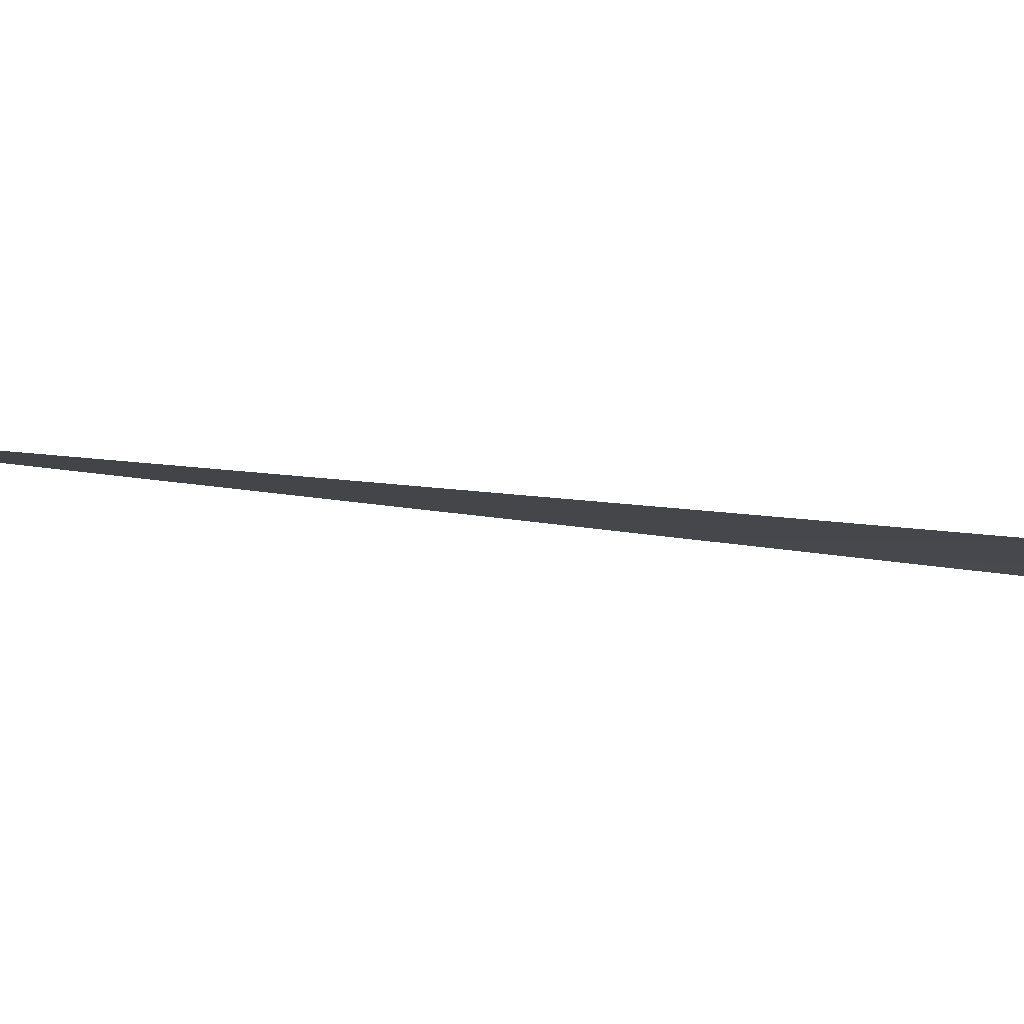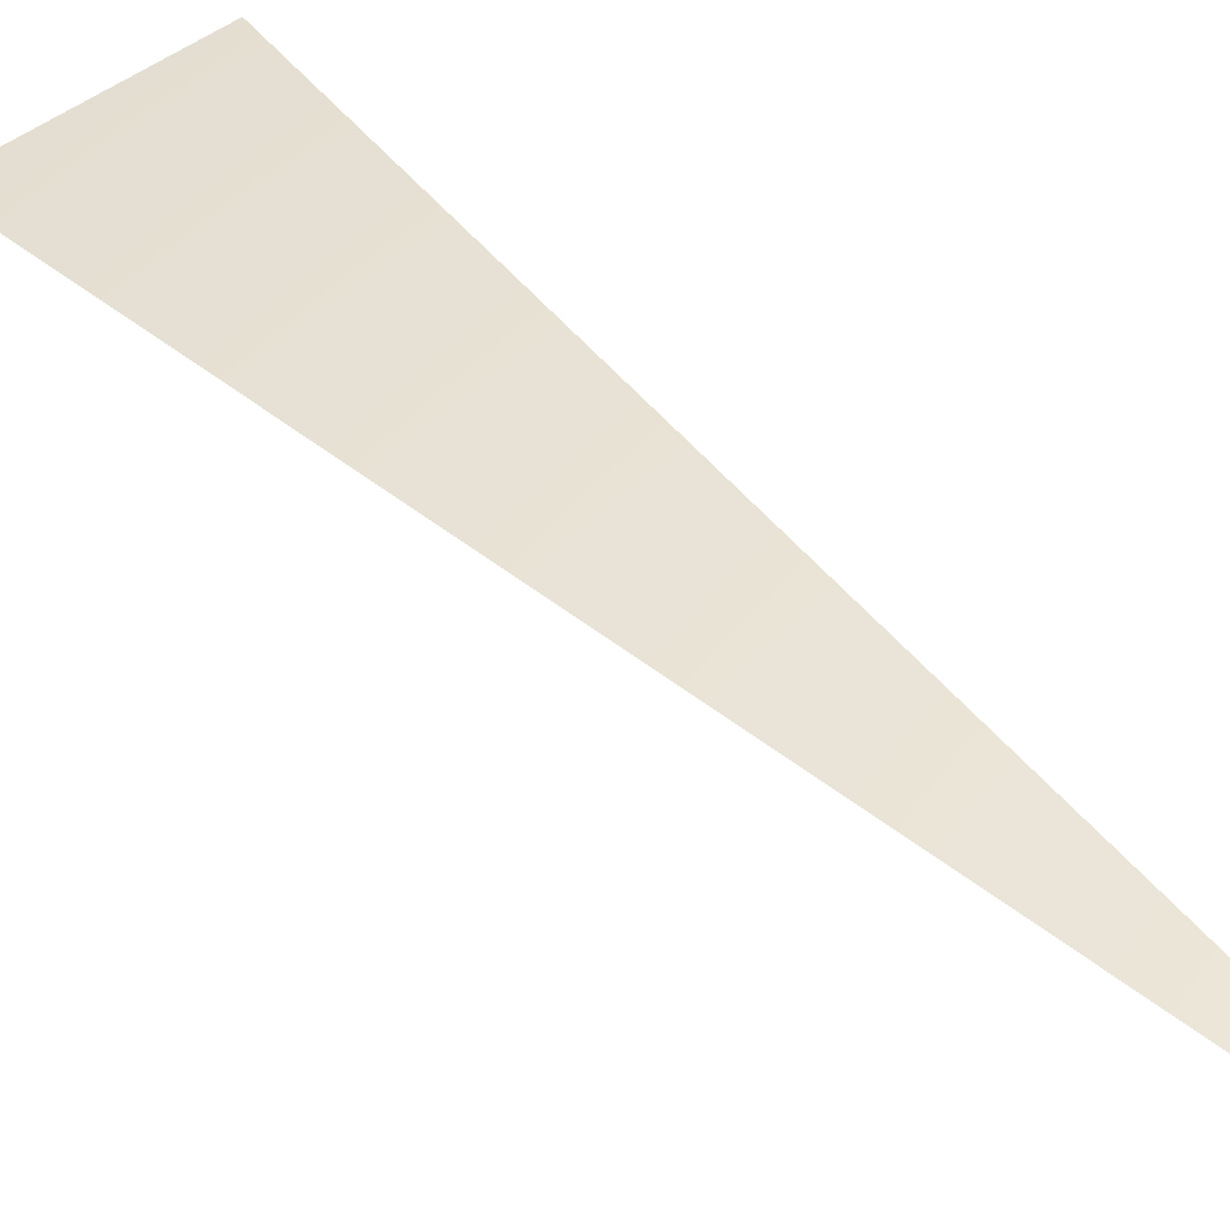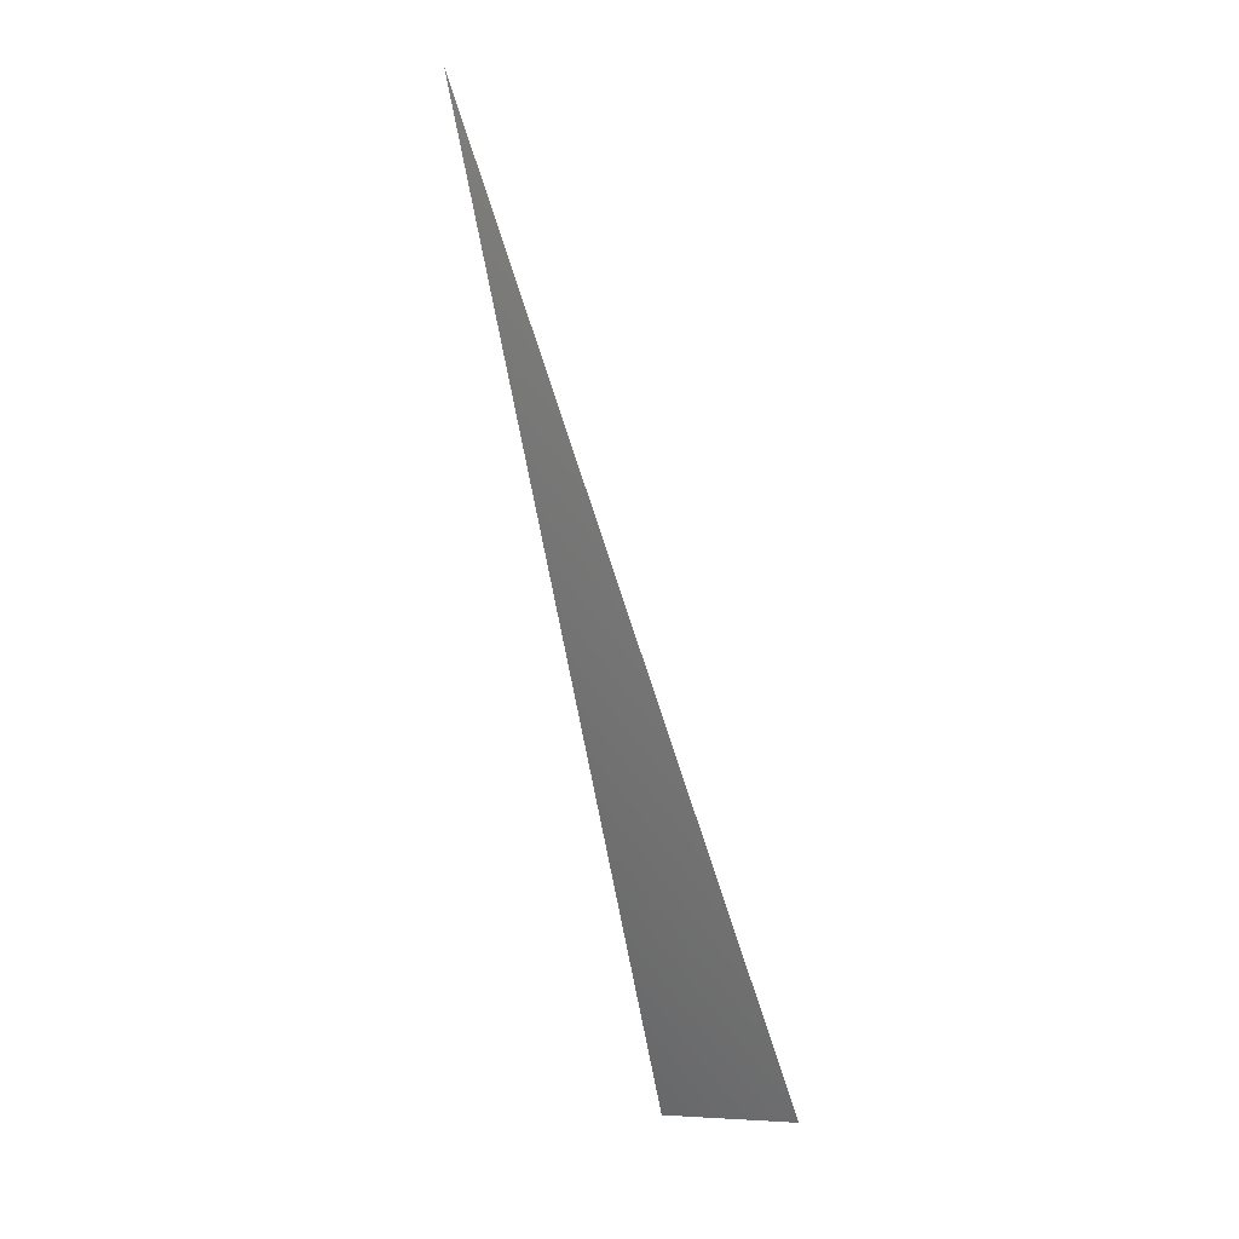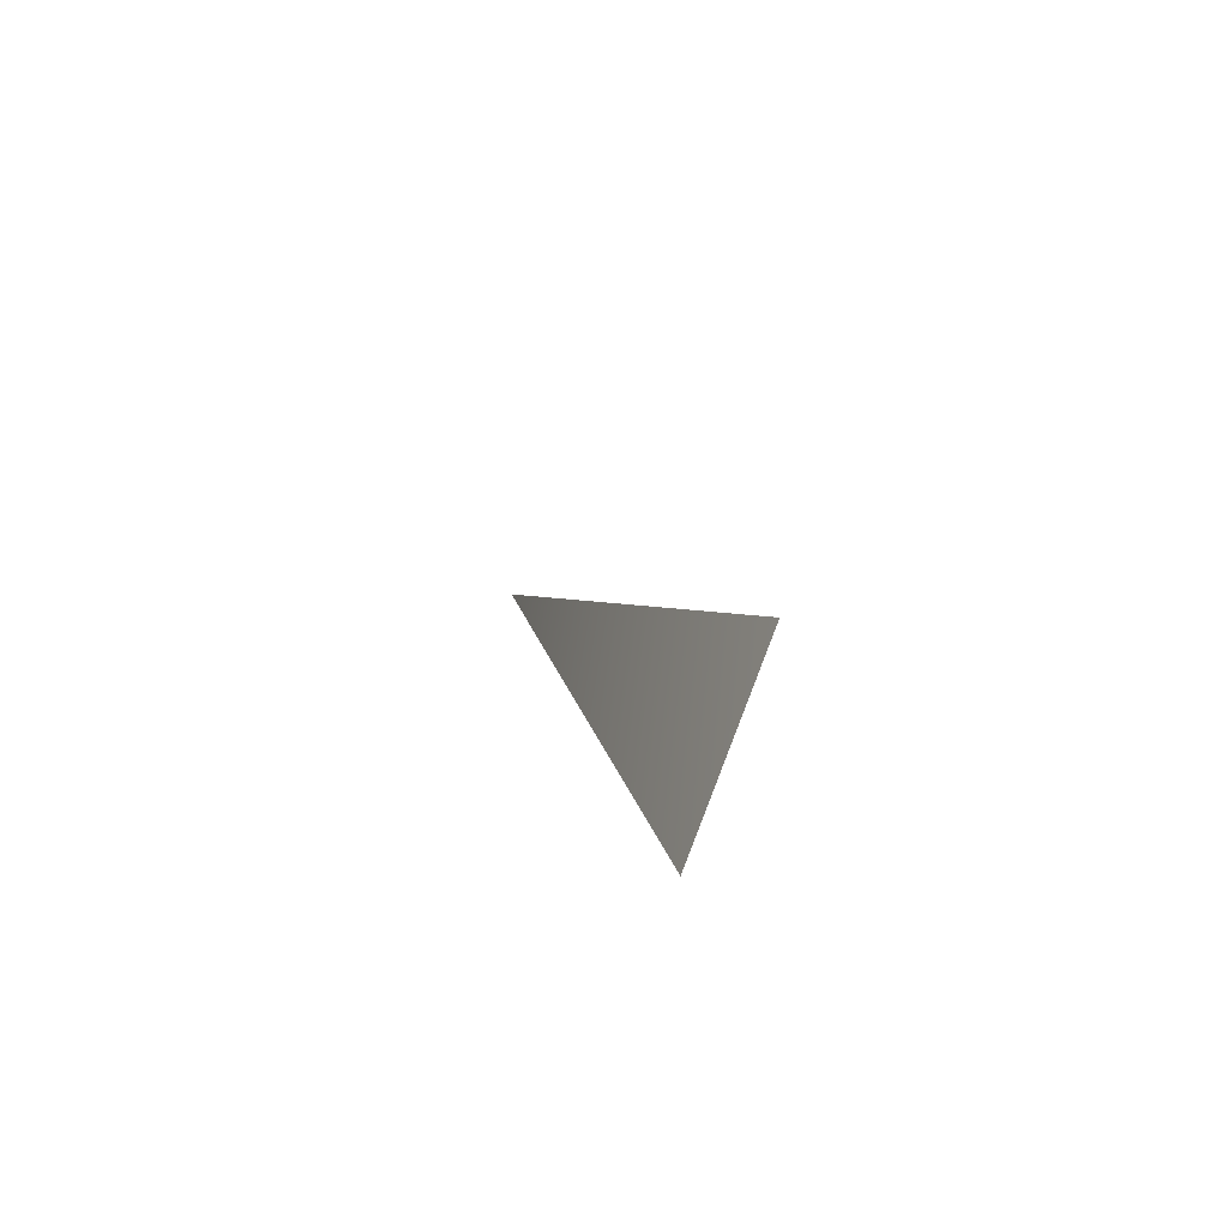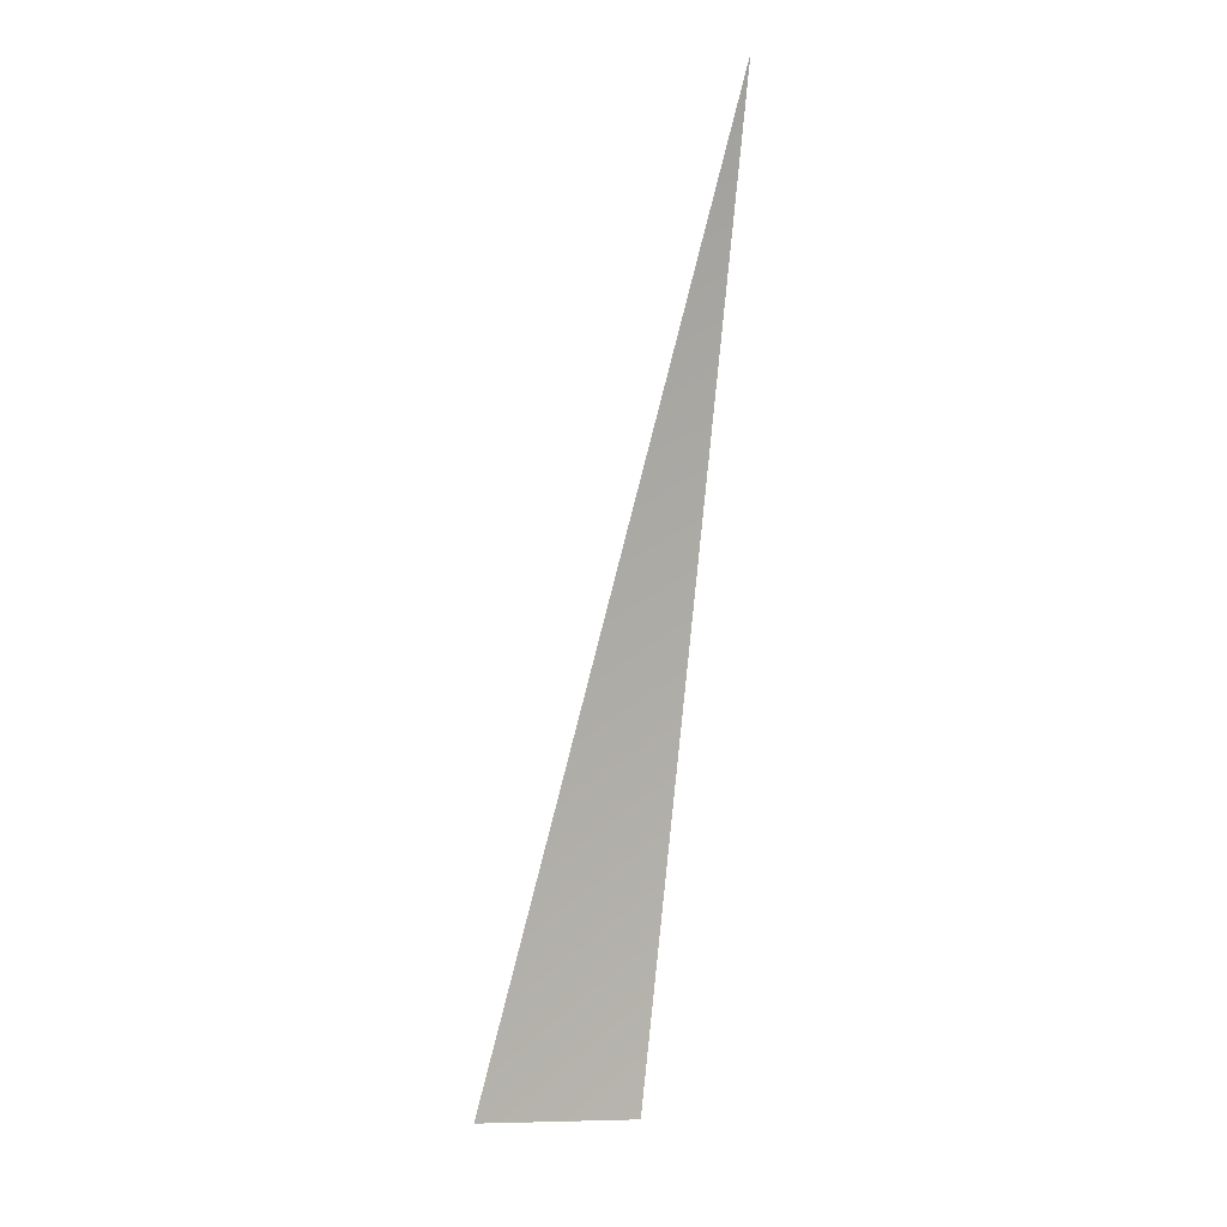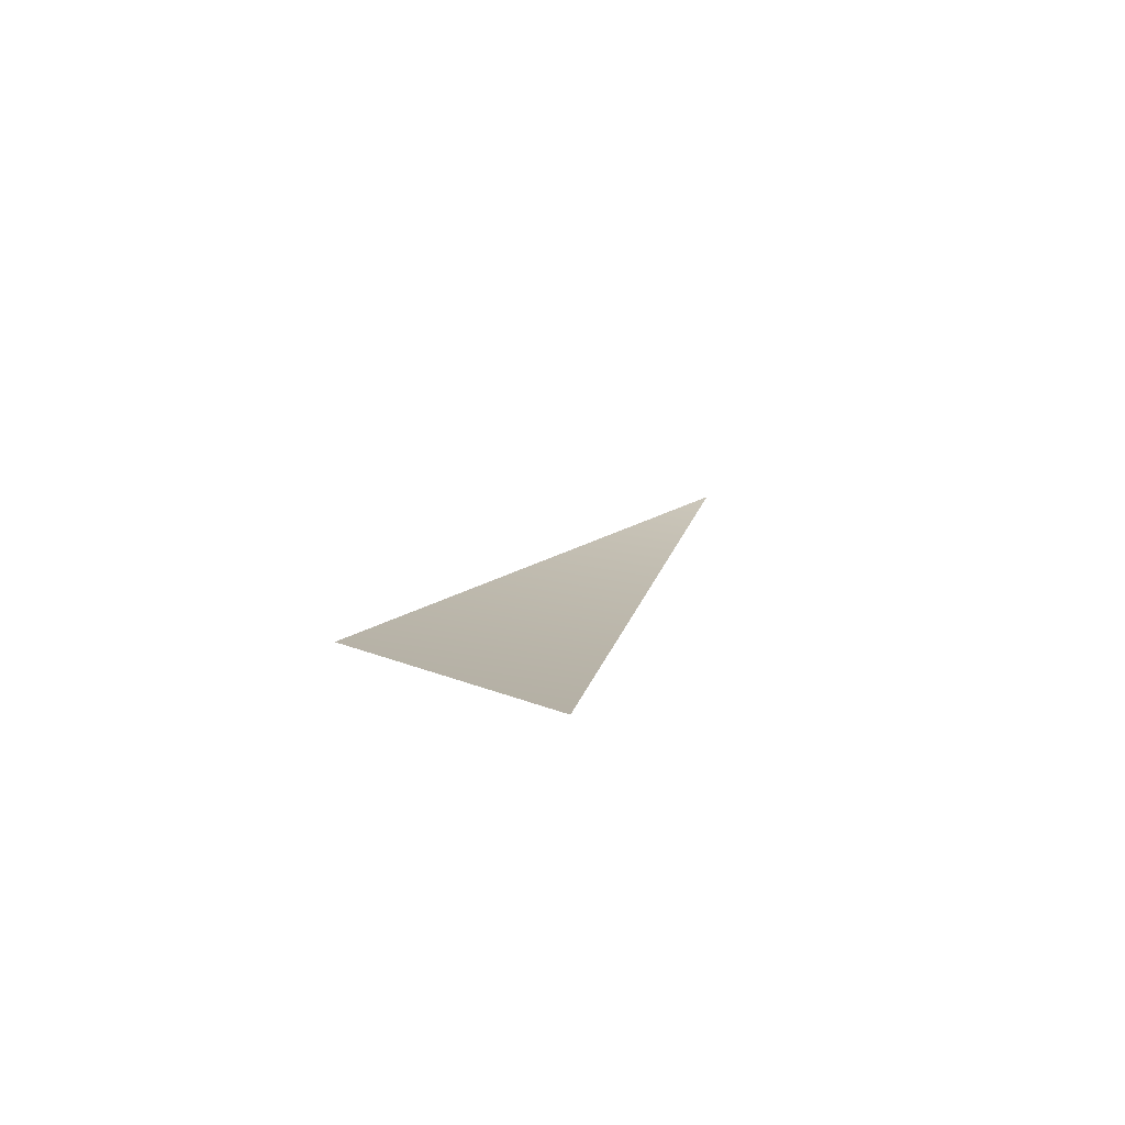
<metadata>
{"format":"obj","ext":"obj","renderer":"f3d","projection":"perspective","resolution":1024,"background":"white","views":[{"elev":-7.3,"azim":106.8,"up":"+Y"},{"elev":49.5,"azim":-22.8,"up":"+Y"},{"elev":11.6,"azim":-129.5,"up":"+Z"},{"elev":-69.5,"azim":-111.8,"up":"+Z"},{"elev":16.2,"azim":-36.1,"up":"+Z"},{"elev":-70.7,"azim":-11.4,"up":"+Z"}]}
</metadata>
<code>
v -611.6 8035 -1477
v -311.8 8035 -1567
v -0.002789 8192 -0.01402
v -0.005472 8192 -0.01321
f 1 2 3
f 1 3 4

</code>
